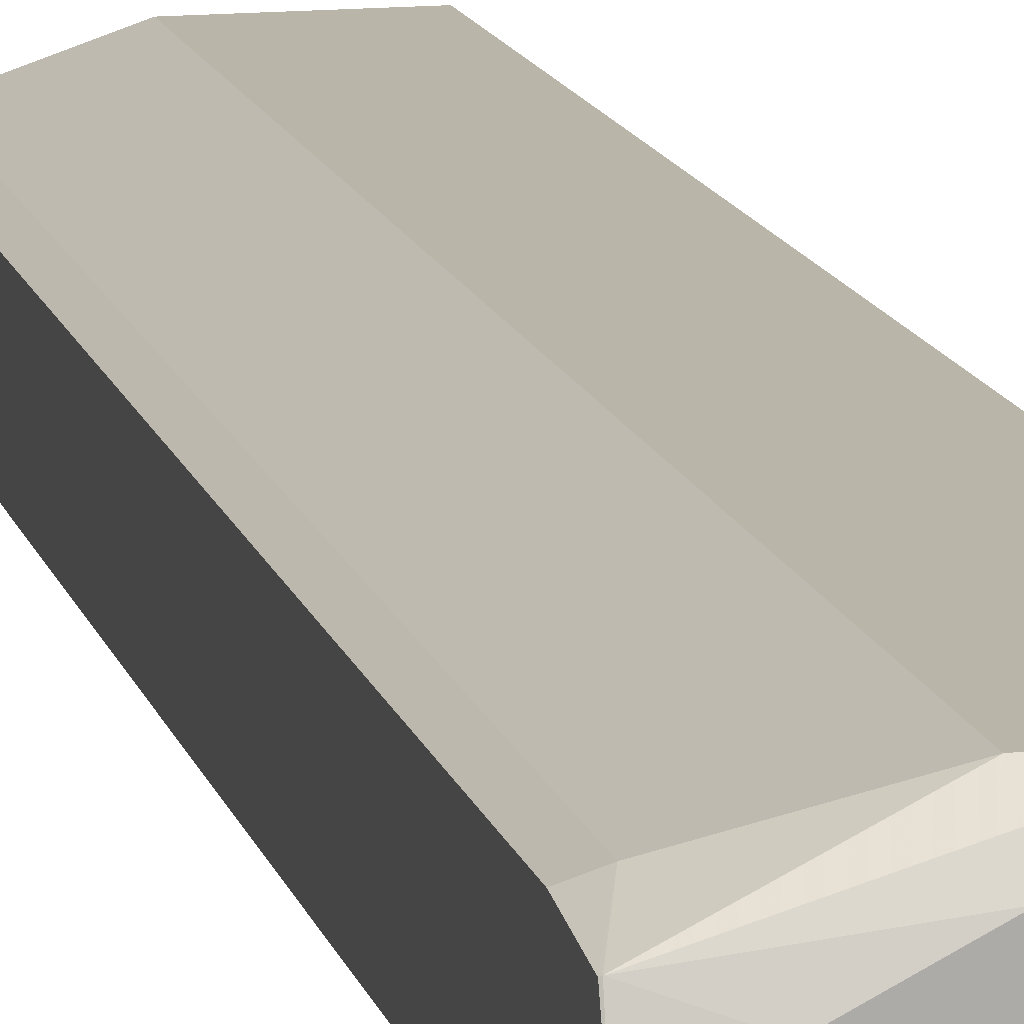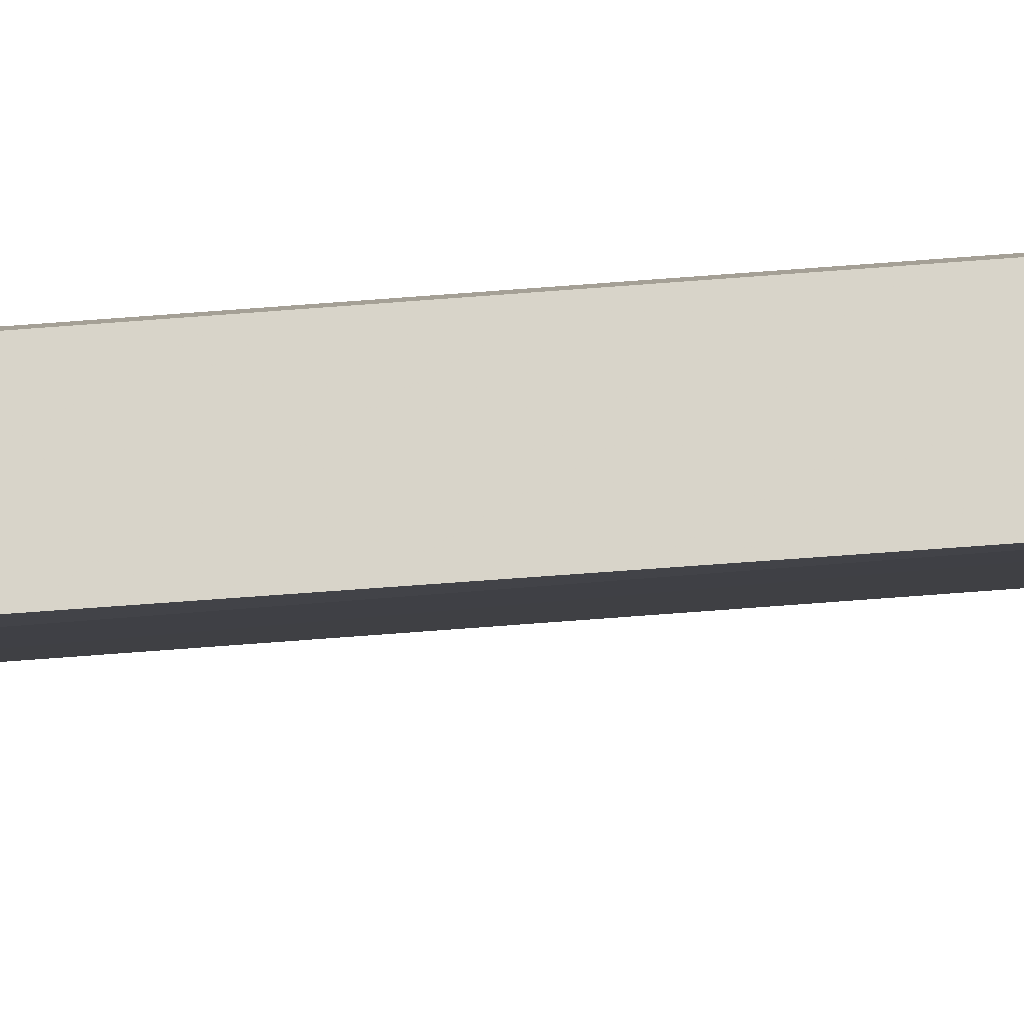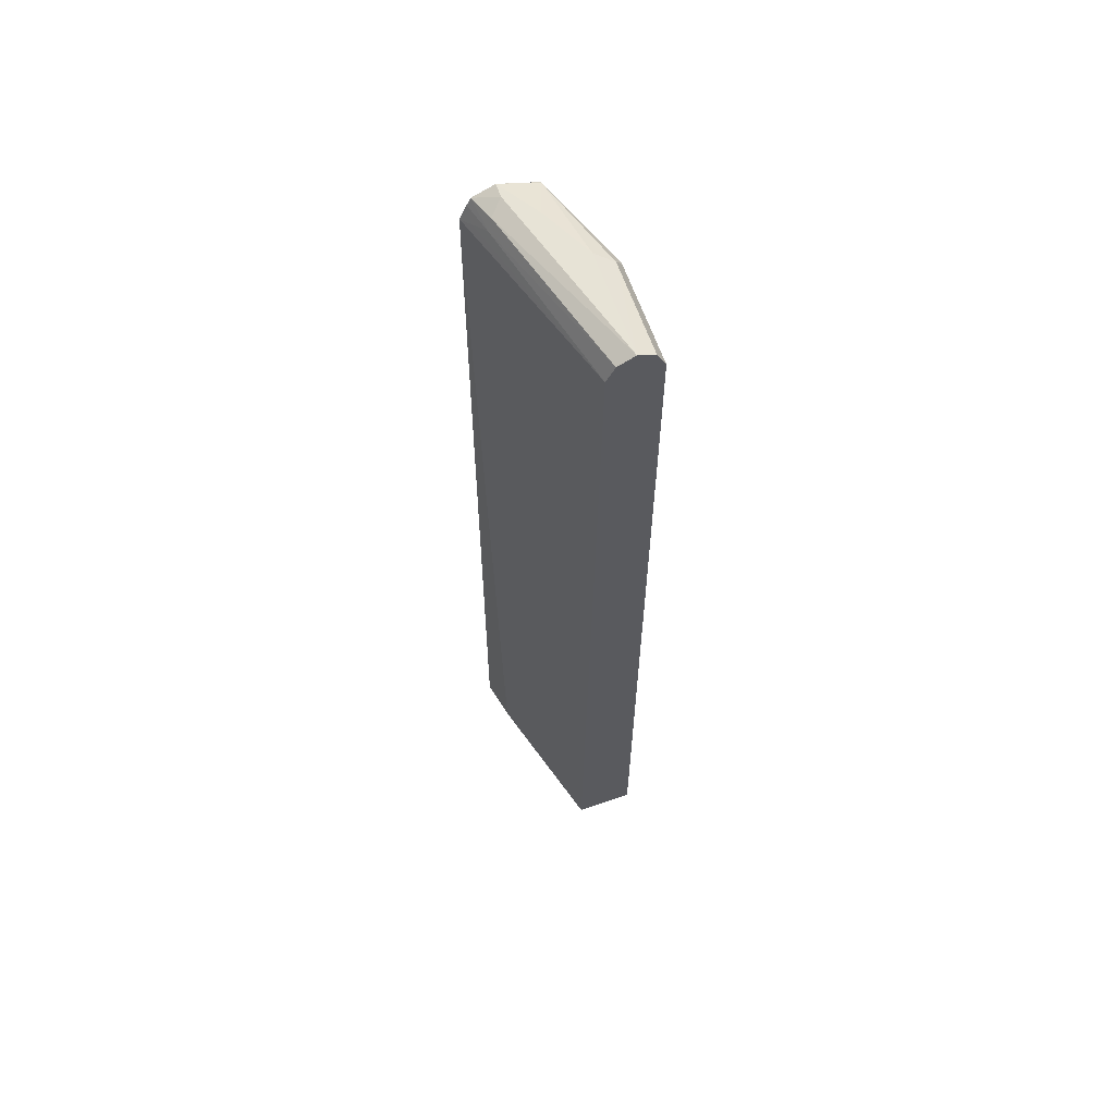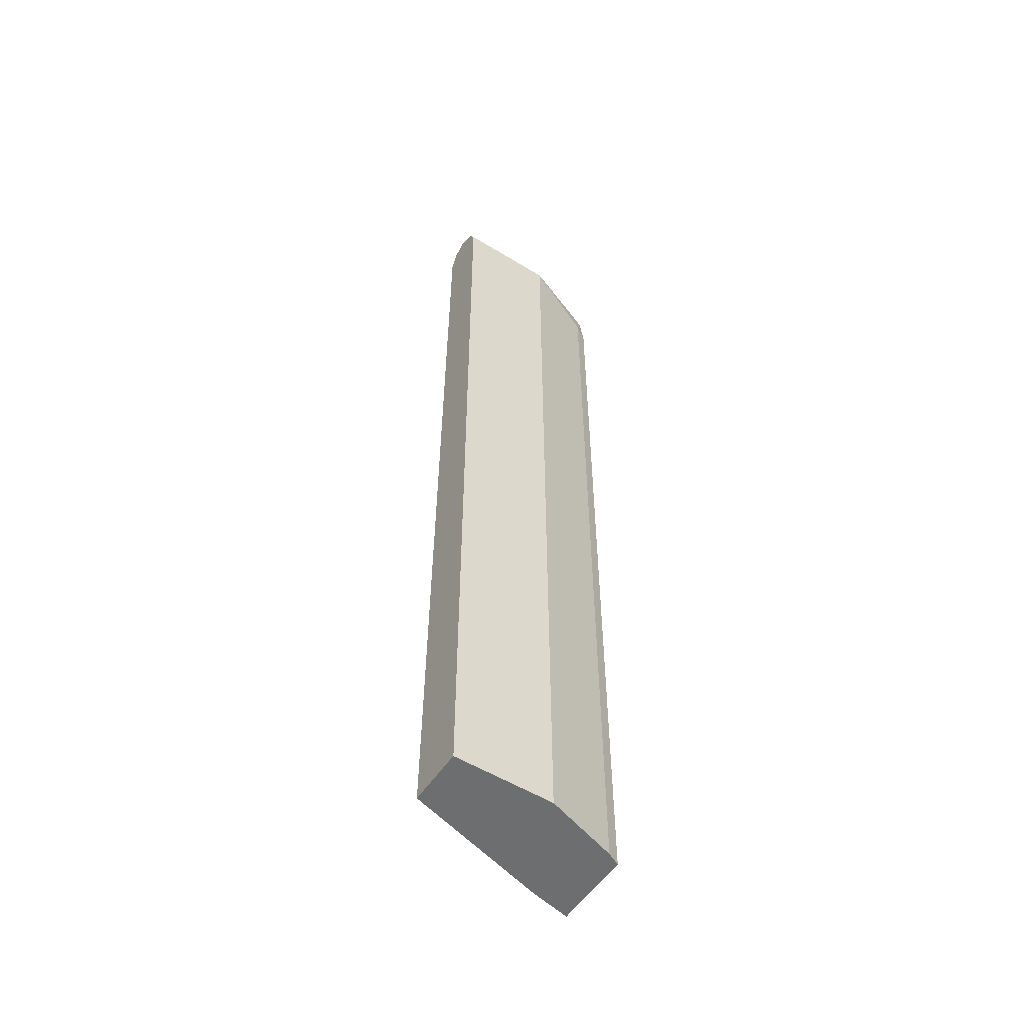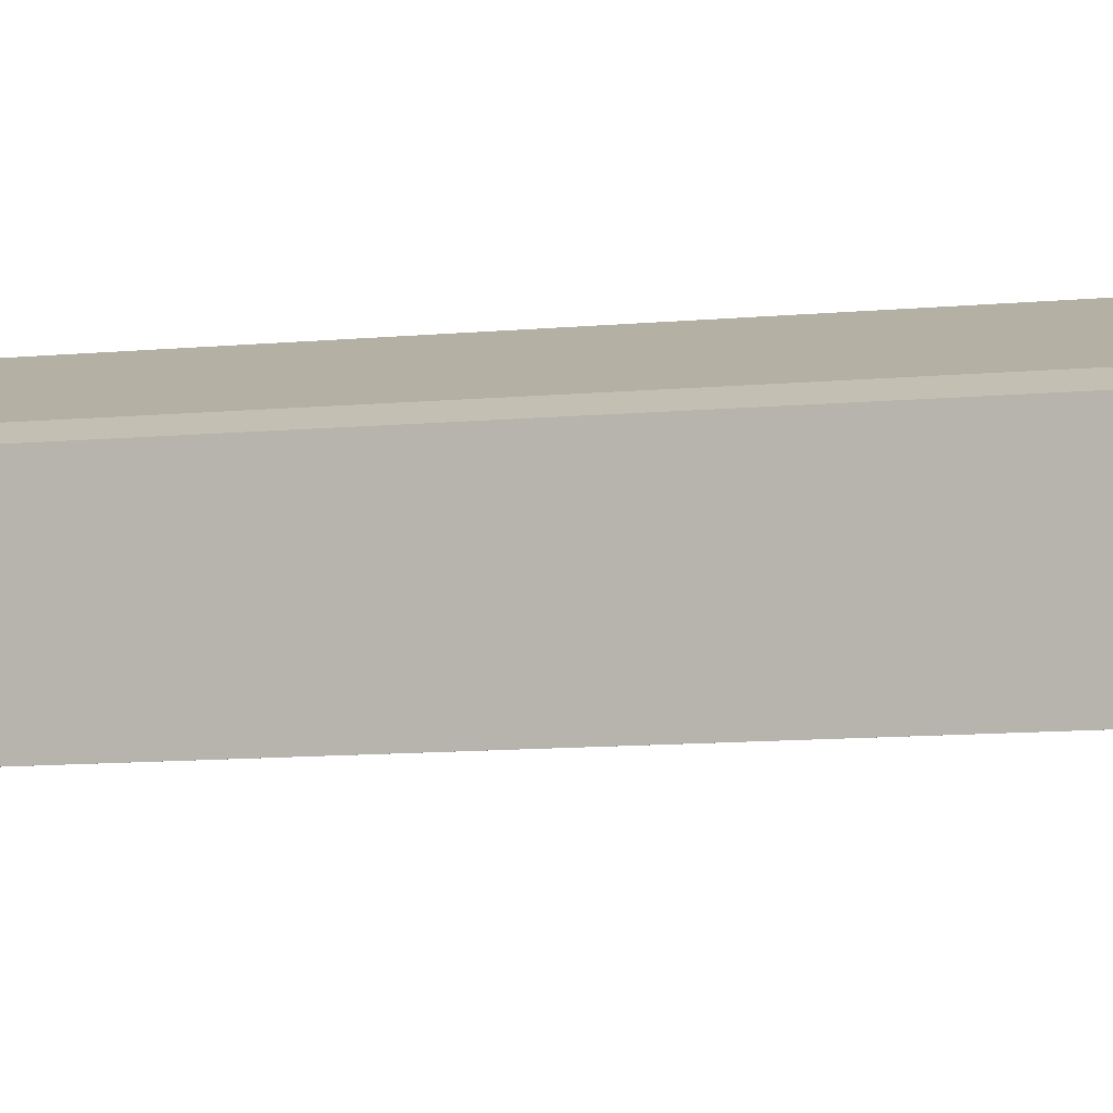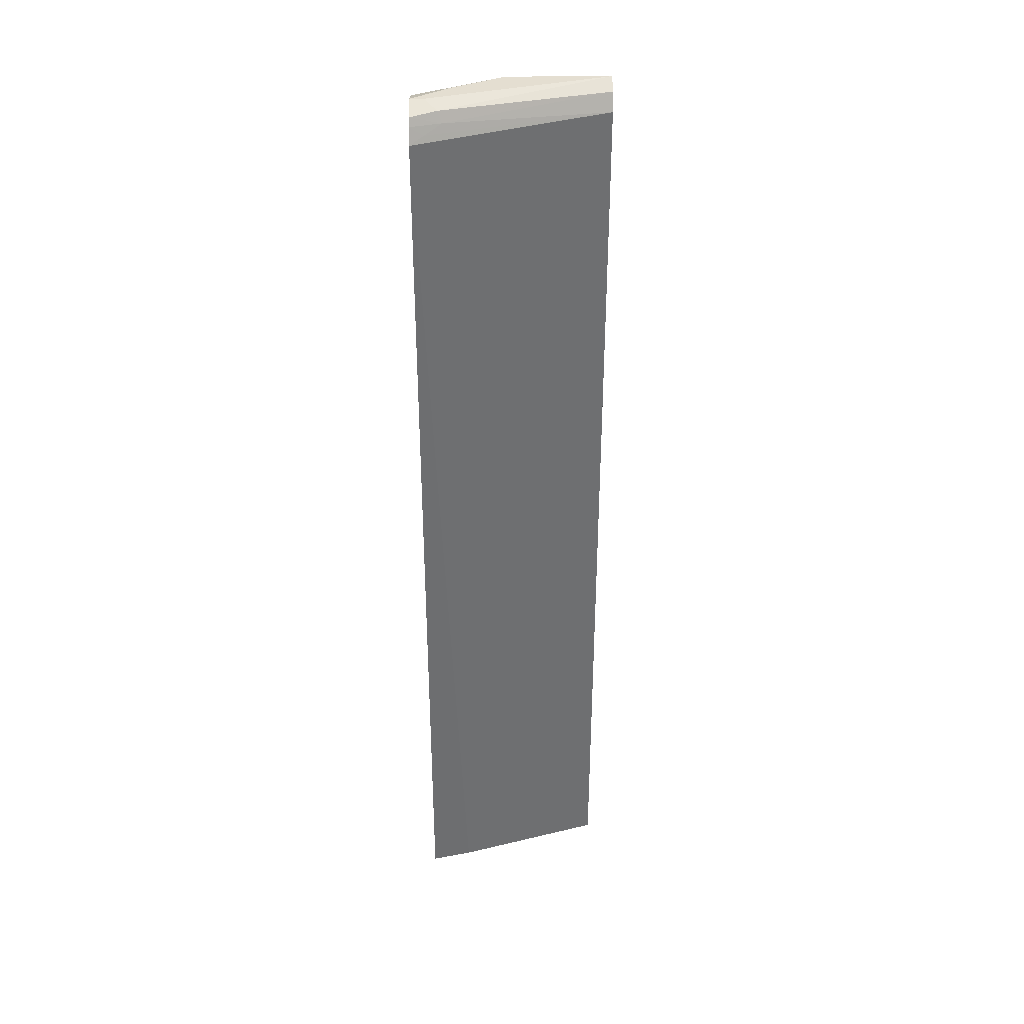
<metadata>
{"format":"obj","ext":"obj","renderer":"f3d","projection":"perspective","resolution":1024,"background":"white","views":[{"elev":13.4,"azim":166.6,"up":"+Z"},{"elev":-20.2,"azim":100.9,"up":"+Z"},{"elev":62.6,"azim":-109.1,"up":"+Y"},{"elev":-54.3,"azim":-33.0,"up":"+Y"},{"elev":-4.6,"azim":116.4,"up":"+Z"},{"elev":36.4,"azim":179.2,"up":"+Y"}]}
</metadata>
<code>
v -9.29e-05 -0.5679 0.7179
v -6.917e-05 -0.5679 0.6647
v -2.169e-05 -0.5679 0.7397
v -9.29e-05 -0.5469 0.7397
v -9.29e-05 -0.5467 0.6754
v 0.1899 -0.5679 0.608
v -9.29e-05 0.6432 0.6754
v 0.2424 0.6345 0.6025
v 0.1286 -0.5679 0.7397
v -9.29e-05 0.6432 0.7397
v 0.2424 -0.5679 0.5962
v -9.29e-05 0.6646 0.6861
v 0.2037 0.6539 0.6218
v 0.2251 0.6432 0.6111
v 0.2424 -0.5679 0.5962
v 0.2424 0.654 0.6111
v 0.2251 -0.5679 0.7076
v 0.1286 0.6432 0.7397
v -9.29e-05 0.6434 0.7396
v -9.29e-05 0.6753 0.7075
v 0.2091 0.6673 0.6272
v 0.2424 0.664 0.6161
v 0.2424 -0.5679 0.699
v 0.236 -0.5679 0.7021
v 0.2251 0.611 0.7076
v 0.2412 0.6592 0.6915
v 0.1179 0.6646 0.729
v -9.29e-05 0.6646 0.729
v -9.29e-05 0.6753 0.7078
v 0.2251 0.6753 0.6433
v 0.2424 0.6753 0.6433
v 0.2424 0.6024 0.699
v 0.2424 0.6587 0.6909
v 0.193 0.6753 0.6754
v 0.1286 0.6753 0.7076
f 18 27 19
f 18 26 27
f 18 25 26
f 17 24 25
f 13 22 16
f 13 21 22
f 10 18 19
f 12 21 13
f 12 20 21
f 9 25 18
f 9 17 25
f 8 23 15
f 19 27 28
f 13 16 14
f 20 29 35
f 25 32 33
f 27 29 28
f 8 32 23
f 27 35 29
f 26 35 27
f 26 34 35
f 26 31 34
f 26 33 31
f 20 35 34
f 25 33 26
f 23 32 24
f 22 30 31
f 21 30 22
f 20 30 21
f 20 31 30
f 20 34 31
f 24 32 25
f 8 33 32
f 1 20 12
f 8 22 31
f 8 31 33
f 1 2 6
f 1 6 11
f 1 11 15
f 1 15 23
f 1 23 24
f 1 17 9
f 1 9 3
f 1 3 4
f 1 4 10
f 1 10 19
f 1 19 28
f 1 28 29
f 1 29 20
f 1 12 7
f 1 24 17
f 1 5 2
f 1 7 5
f 8 16 22
f 8 14 16
f 8 15 11
f 7 13 14
f 7 12 13
f 7 14 8
f 3 10 4
f 3 18 10
f 3 9 18
f 2 8 6
f 2 7 8
f 2 5 7
f 6 8 11

</code>
